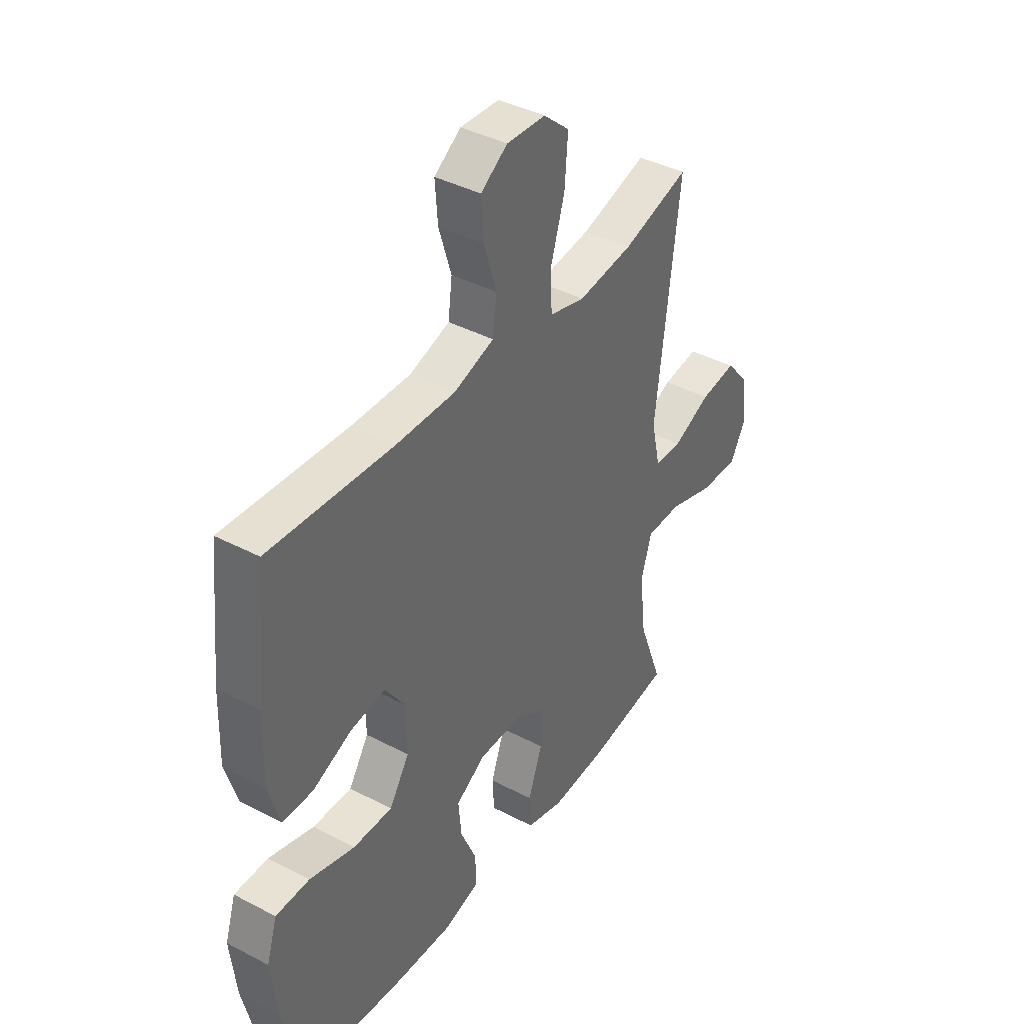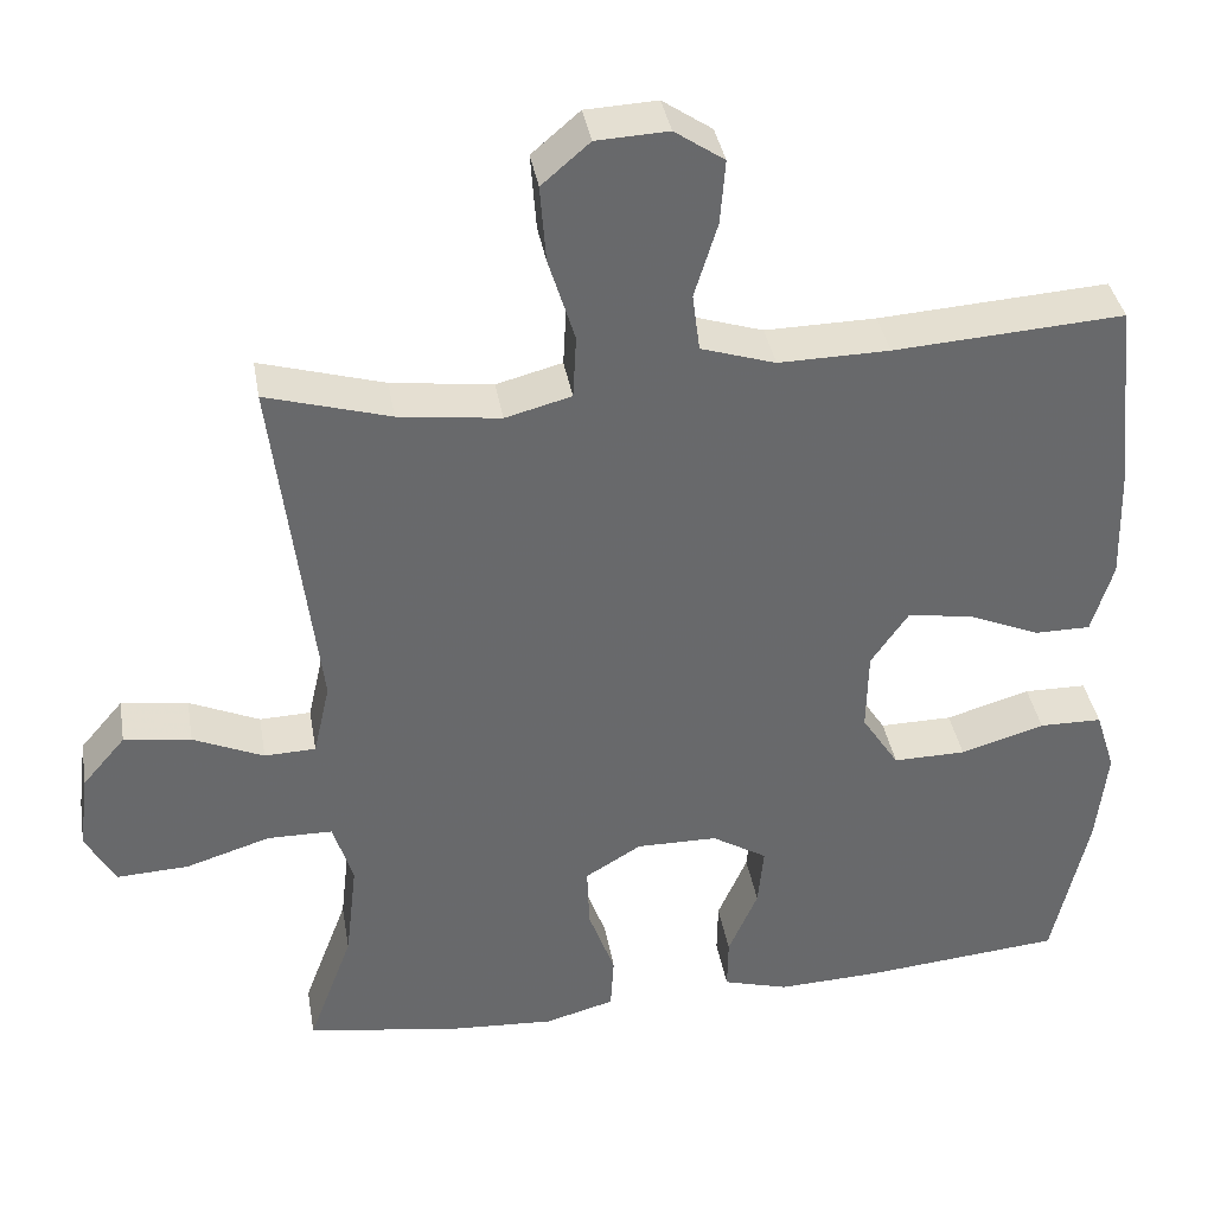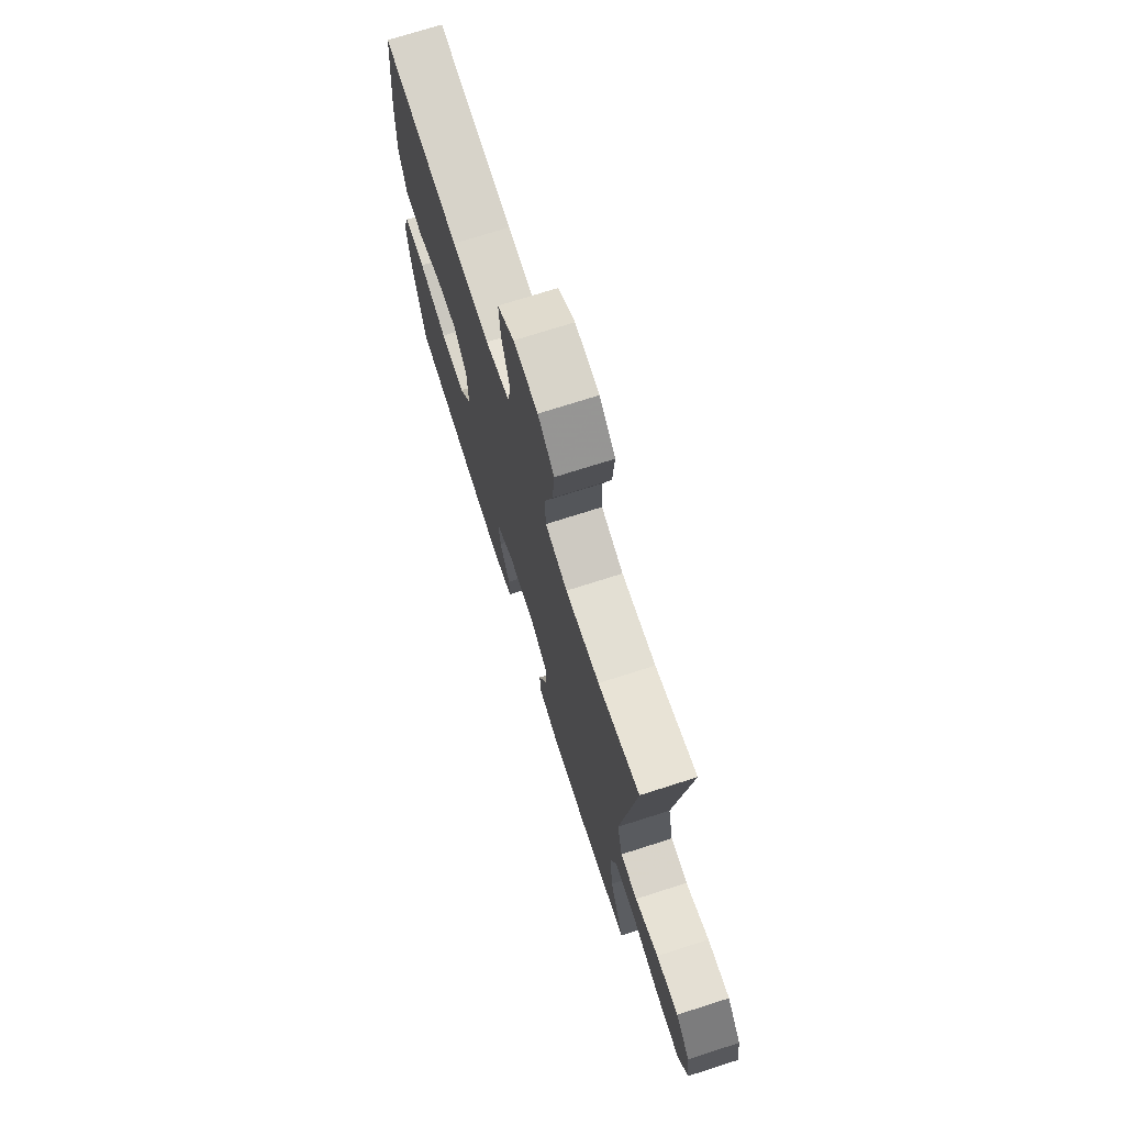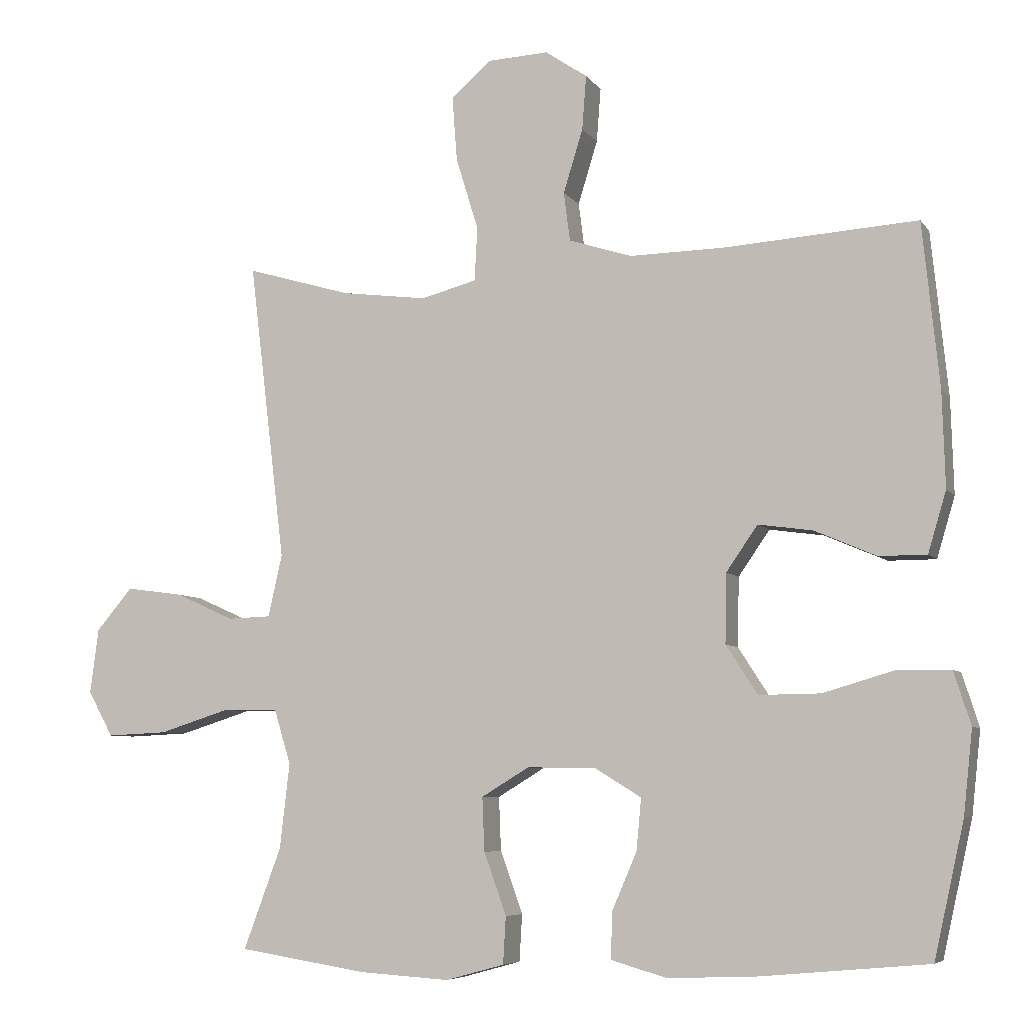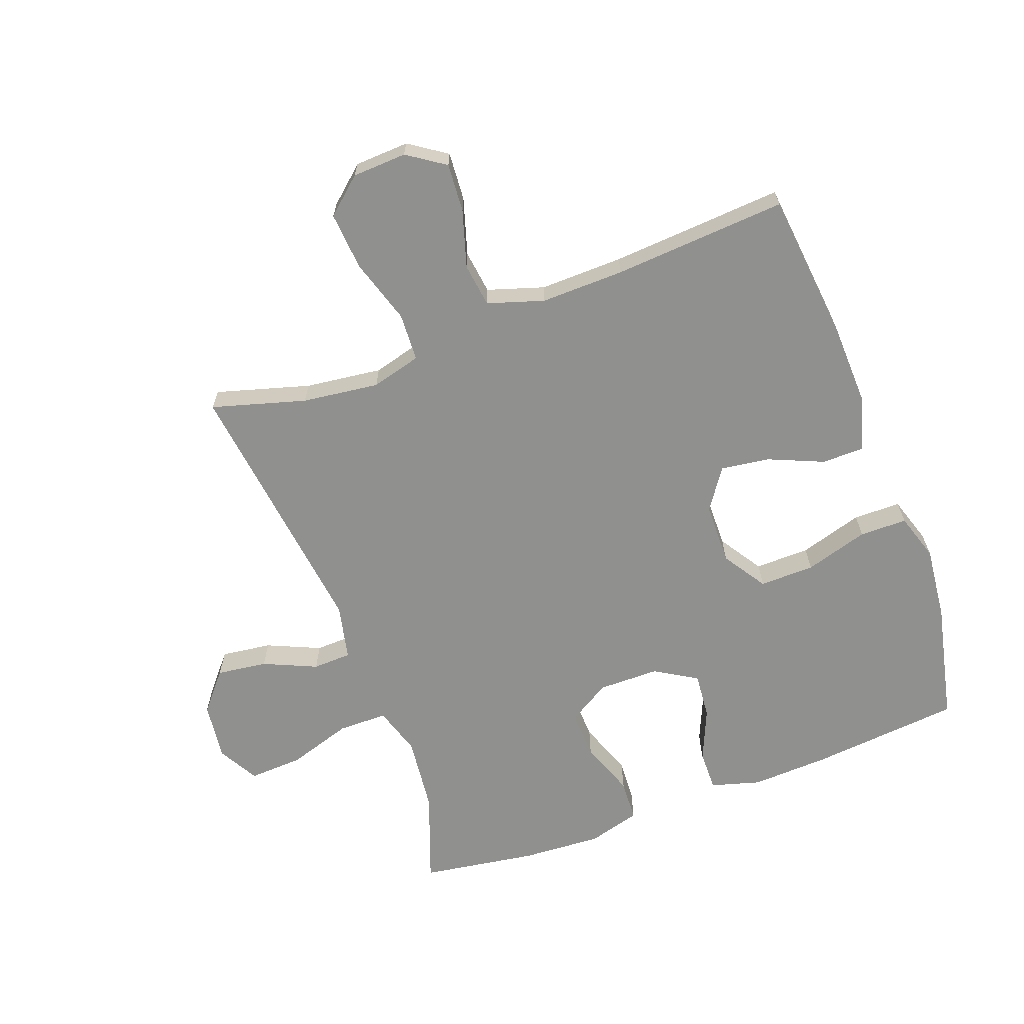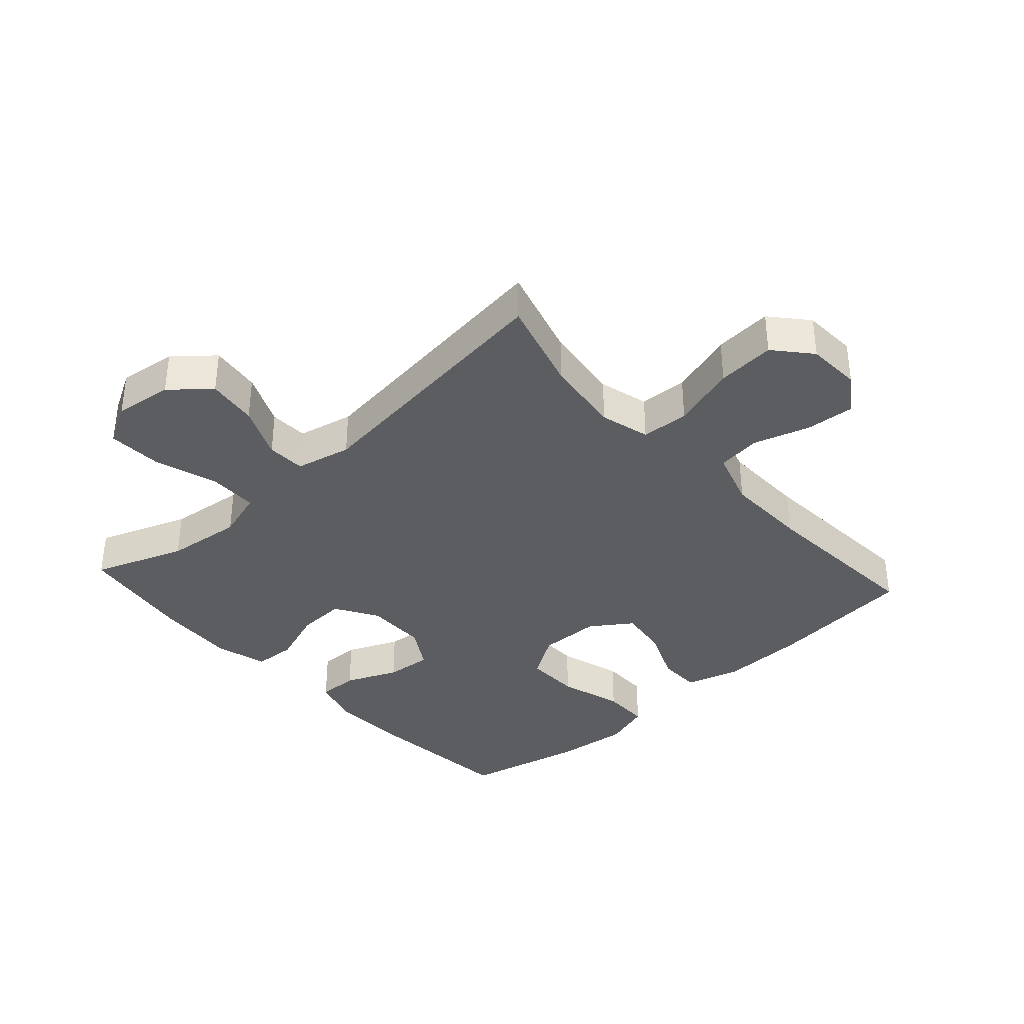
<metadata>
{"format":"obj","ext":"obj","renderer":"f3d","projection":"perspective","resolution":1024,"background":"white","views":[{"elev":40.2,"azim":122.9,"up":"+Z"},{"elev":37.8,"azim":-9.7,"up":"+Z"},{"elev":73.2,"azim":-107.7,"up":"+Z"},{"elev":-6.5,"azim":19.3,"up":"+Z"},{"elev":-65.5,"azim":20.6,"up":"+Y"},{"elev":-36.6,"azim":-47.8,"up":"+Y"}]}
</metadata>
<code>
v -0.5 0.07 -0.5
v -0.446 0.07 -0.355
v -0.432 0.07 -0.233
v -0.456 0.07 -0.155
v -0.535 0.07 -0.154
v -0.637 0.07 -0.186
v -0.724 0.07 -0.19
v -0.76 0.07 -0.125
v -0.748 0.07 -0.032
v -0.696 0.07 0.029
v -0.615 0.07 0.018
v -0.53 0.07 -0.02
v -0.468 0.07 -0.018
v -0.448 0.07 0.071
v -0.5 0.07 0.5
v -0.35 0.07 0.456
v -0.227 0.07 0.44
v -0.147 0.07 0.461
v -0.143 0.07 0.538
v -0.175 0.07 0.642
v -0.182 0.07 0.735
v -0.124 0.07 0.785
v -0.037 0.07 0.789
v 0.023 0.07 0.748
v 0.017 0.07 0.67
v -0.011 0.07 0.579
v -0.002 0.07 0.509
v 0.088 0.07 0.48
v 0.222 0.07 0.482
v 0.5 0.07 0.5
v 0.524 0.07 0.265
v 0.528 0.07 0.129
v 0.502 0.07 0.042
v 0.434 0.07 0.042
v 0.346 0.07 0.08
v 0.268 0.07 0.091
v 0.223 0.07 0.026
v 0.221 0.07 -0.073
v 0.266 0.07 -0.143
v 0.354 0.07 -0.142
v 0.456 0.07 -0.112
v 0.532 0.07 -0.113
v 0.556 0.07 -0.189
v 0.543 0.07 -0.308
v 0.5 0.07 -0.5
v 0.259 0.07 -0.522
v 0.134 0.07 -0.527
v 0.055 0.07 -0.504
v 0.056 0.07 -0.439
v 0.092 0.07 -0.356
v 0.099 0.07 -0.282
v 0.032 0.07 -0.241
v -0.066 0.07 -0.24
v -0.134 0.07 -0.281
v -0.131 0.07 -0.358
v -0.099 0.07 -0.447
v -0.103 0.07 -0.514
v -0.187 0.07 -0.537
v -0.315 0.07 -0.529
v -0.5 0 -0.5
v -0.446 0 -0.355
v -0.432 0 -0.233
v -0.456 0 -0.155
v -0.535 0 -0.154
v -0.637 0 -0.186
v -0.724 0 -0.19
v -0.76 0 -0.125
v -0.748 0 -0.032
v -0.696 0 0.029
v -0.615 0 0.018
v -0.53 0 -0.02
v -0.468 0 -0.018
v -0.448 0 0.071
v -0.5 0 0.5
v -0.35 0 0.456
v -0.227 0 0.44
v -0.147 0 0.461
v -0.143 0 0.538
v -0.175 0 0.642
v -0.182 0 0.735
v -0.124 0 0.785
v -0.037 0 0.789
v 0.023 0 0.748
v 0.017 0 0.67
v -0.011 0 0.579
v -0.002 0 0.509
v 0.088 0 0.48
v 0.222 0 0.482
v 0.5 0 0.5
v 0.524 0 0.265
v 0.528 0 0.129
v 0.502 0 0.042
v 0.434 0 0.042
v 0.346 0 0.08
v 0.268 0 0.091
v 0.223 0 0.026
v 0.221 0 -0.073
v 0.266 0 -0.143
v 0.354 0 -0.142
v 0.456 0 -0.112
v 0.532 0 -0.113
v 0.556 0 -0.189
v 0.543 0 -0.308
v 0.5 0 -0.5
v 0.259 0 -0.522
v 0.134 0 -0.527
v 0.055 0 -0.504
v 0.056 0 -0.439
v 0.092 0 -0.356
v 0.099 0 -0.282
v 0.032 0 -0.241
v -0.066 0 -0.24
v -0.134 0 -0.281
v -0.131 0 -0.358
v -0.099 0 -0.447
v -0.103 0 -0.514
v -0.187 0 -0.537
v -0.315 0 -0.529
f 59 1 2
f 58 59 2
f 57 58 2
f 56 57 2
f 55 56 2
f 54 55 2 3
f 53 54 3 4
f 52 53 4
f 48 49 50
f 47 48 50
f 46 47 50
f 45 46 50
f 44 45 50
f 43 44 50
f 42 43 50
f 41 42 50
f 40 41 50
f 39 40 50 51
f 38 39 51 52
f 33 34 35
f 32 33 35
f 31 32 35
f 30 31 35
f 29 30 35
f 28 29 35 36
f 27 28 36 37
f 24 25 26
f 23 24 26
f 22 23 26
f 21 22 26
f 20 21 26
f 19 20 26
f 18 19 26 27
f 14 15 16
f 13 14 16 17
f 10 11 12
f 9 10 12
f 8 9 12
f 7 8 12
f 6 7 12
f 5 6 12
f 4 5 12 13
f 52 4 13
f 38 52 13
f 37 38 13
f 27 37 13
f 18 27 13
f 13 17 18
f 61 60 118
f 61 118 117
f 61 117 116
f 61 116 115
f 61 115 114
f 62 61 114 113
f 63 62 113 112
f 63 112 111
f 109 108 107
f 109 107 106
f 109 106 105
f 109 105 104
f 109 104 103
f 109 103 102
f 109 102 101
f 109 101 100
f 109 100 99
f 110 109 99 98
f 111 110 98 97
f 94 93 92
f 94 92 91
f 94 91 90
f 94 90 89
f 94 89 88
f 95 94 88 87
f 96 95 87 86
f 85 84 83
f 85 83 82
f 85 82 81
f 85 81 80
f 85 80 79
f 85 79 78
f 86 85 78 77
f 75 74 73
f 76 75 73 72
f 71 70 69
f 71 69 68
f 71 68 67
f 71 67 66
f 71 66 65
f 71 65 64
f 72 71 64 63
f 72 63 111
f 72 111 97
f 72 97 96
f 72 96 86
f 72 86 77
f 77 76 72
f 1 60 61 2
f 2 61 62 3
f 3 62 63 4
f 4 63 64 5
f 5 64 65 6
f 6 65 66 7
f 7 66 67 8
f 8 67 68 9
f 9 68 69 10
f 10 69 70 11
f 11 70 71 12
f 12 71 72 13
f 13 72 73 14
f 14 73 74 15
f 15 74 75 16
f 16 75 76 17
f 17 76 77 18
f 18 77 78 19
f 19 78 79 20
f 20 79 80 21
f 21 80 81 22
f 22 81 82 23
f 23 82 83 24
f 24 83 84 25
f 25 84 85 26
f 26 85 86 27
f 27 86 87 28
f 28 87 88 29
f 29 88 89 30
f 30 89 90 31
f 31 90 91 32
f 32 91 92 33
f 33 92 93 34
f 34 93 94 35
f 35 94 95 36
f 36 95 96 37
f 37 96 97 38
f 38 97 98 39
f 39 98 99 40
f 40 99 100 41
f 41 100 101 42
f 42 101 102 43
f 43 102 103 44
f 44 103 104 45
f 45 104 105 46
f 46 105 106 47
f 47 106 107 48
f 48 107 108 49
f 49 108 109 50
f 50 109 110 51
f 51 110 111 52
f 52 111 112 53
f 53 112 113 54
f 54 113 114 55
f 55 114 115 56
f 56 115 116 57
f 57 116 117 58
f 58 117 118 59
f 59 118 60 1

</code>
